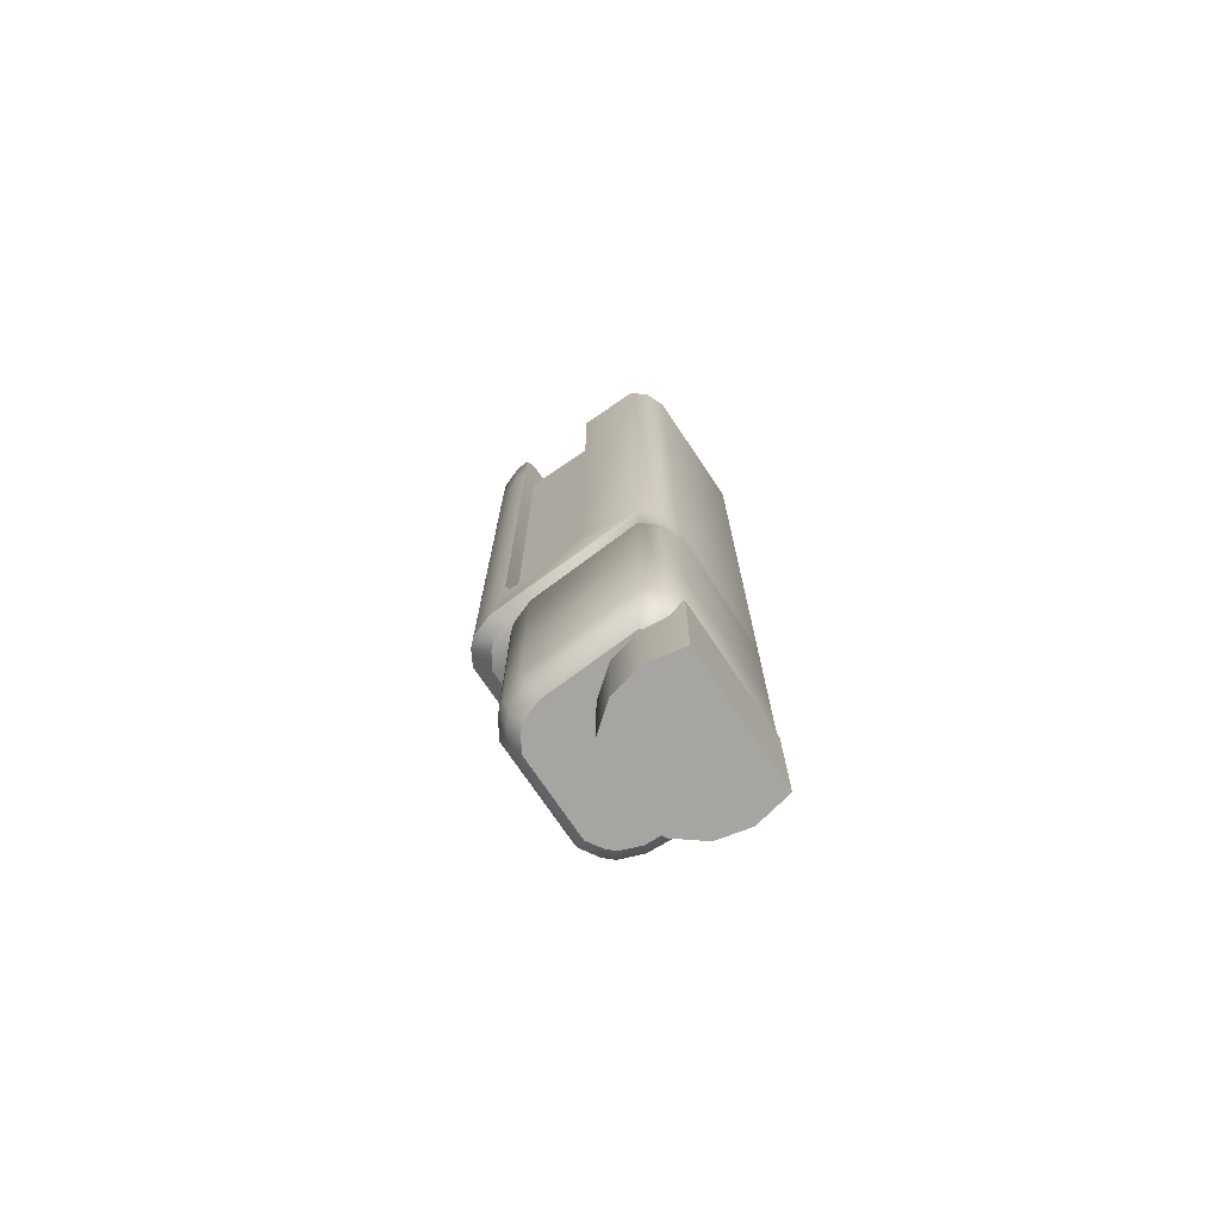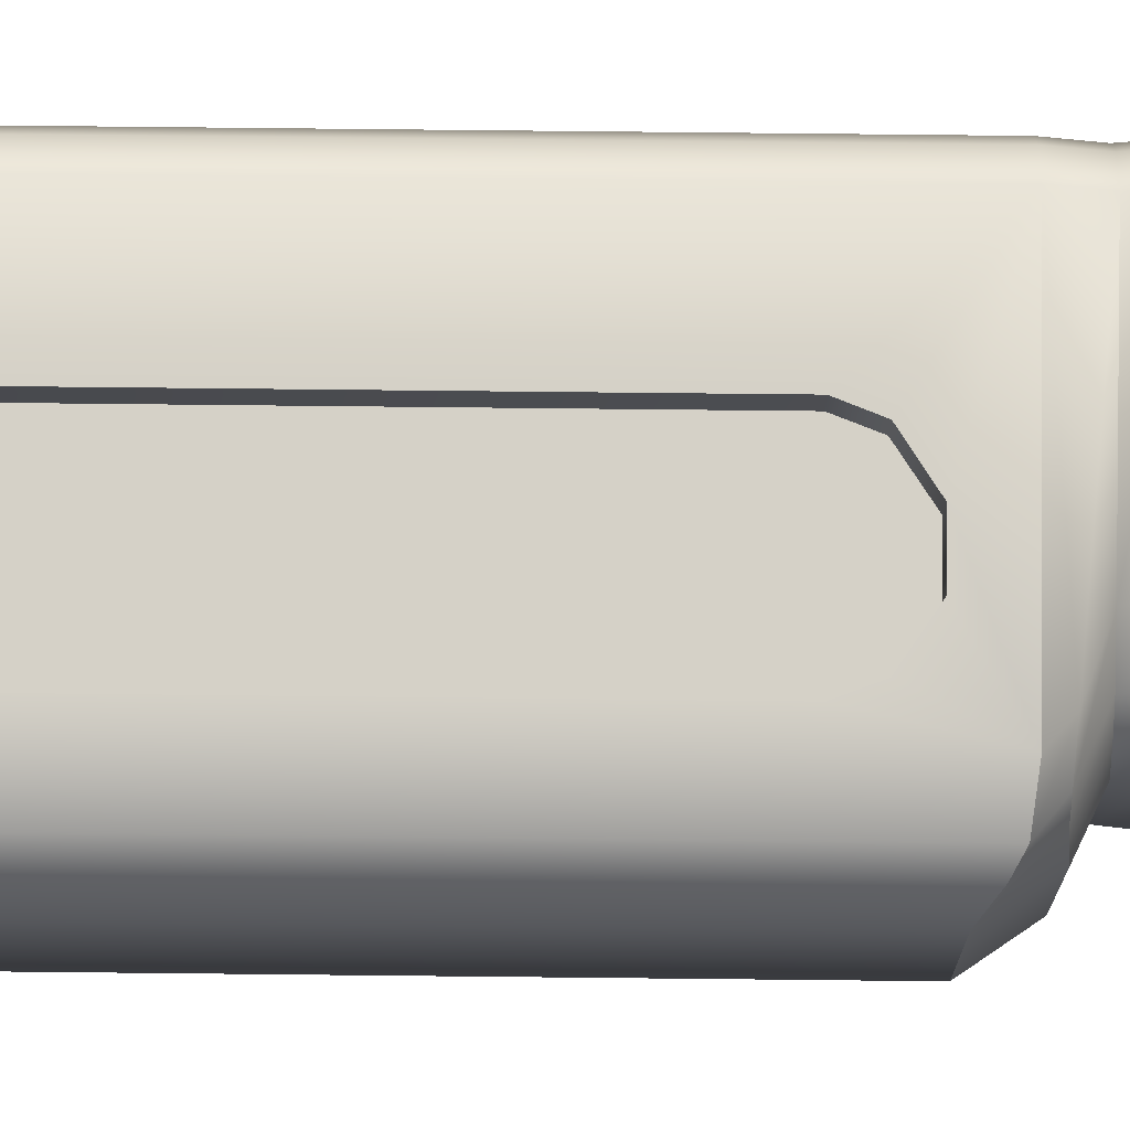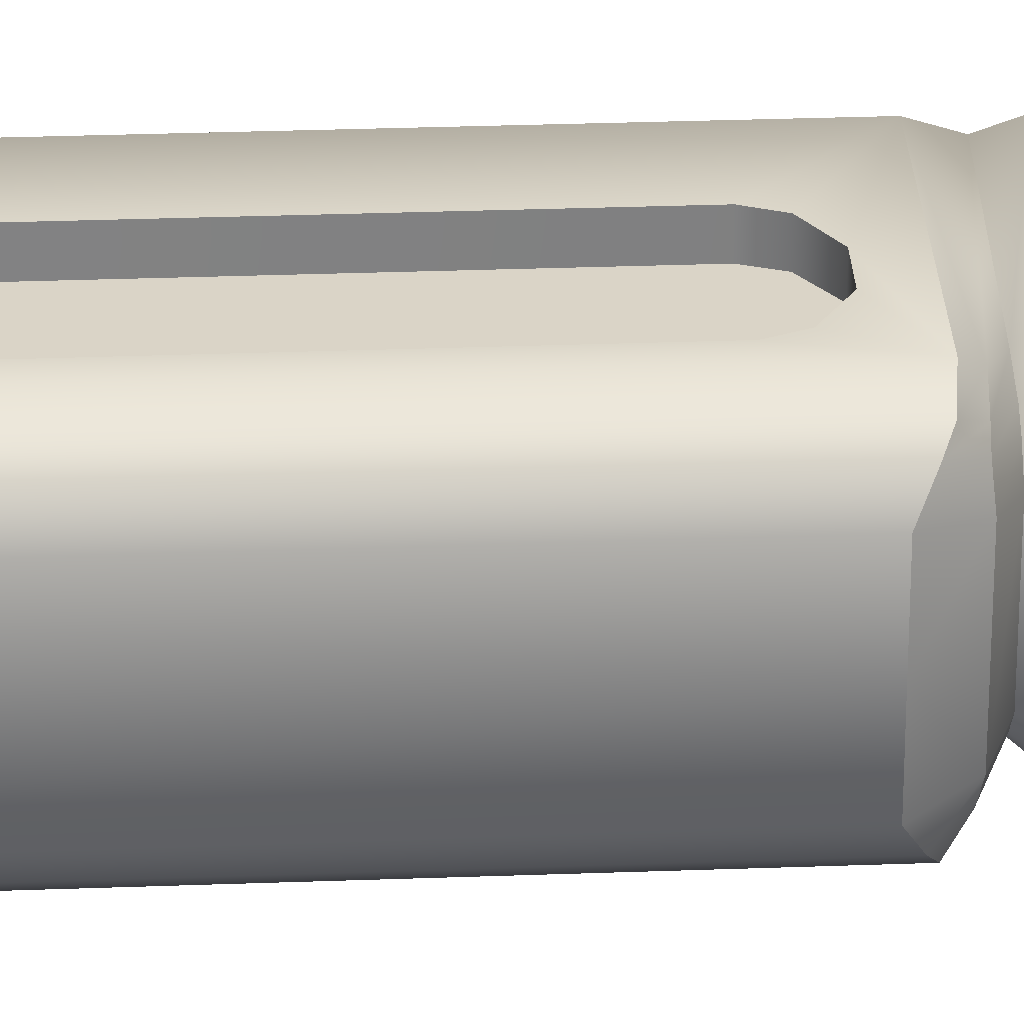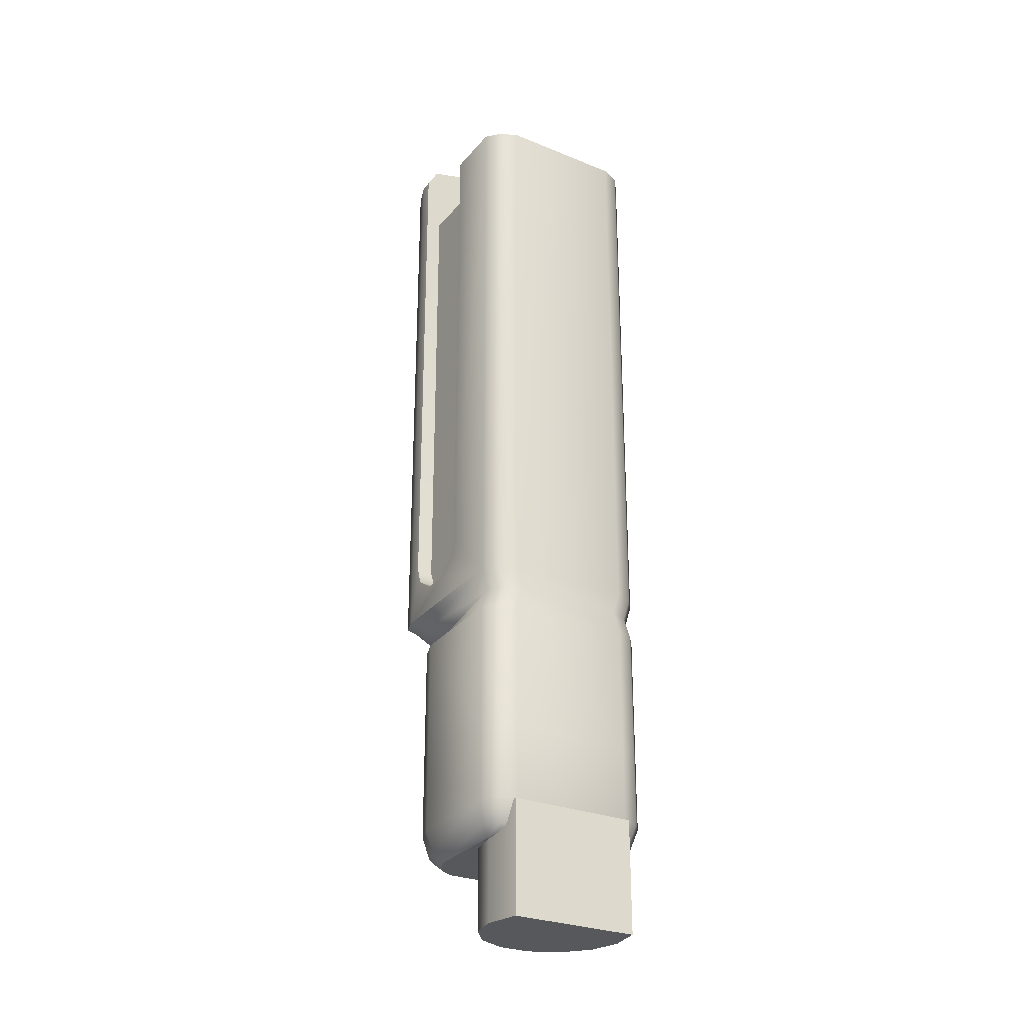
<metadata>
{"format":"obj","ext":"obj","renderer":"f3d","projection":"perspective","resolution":1024,"background":"white","views":[{"elev":-73.7,"azim":-146.1,"up":"+Z"},{"elev":78.7,"azim":90.6,"up":"+Y"},{"elev":28.9,"azim":86.8,"up":"+Y"},{"elev":-27.7,"azim":-122.0,"up":"+Z"}]}
</metadata>
<code>
g pump
v 0.4515 -0.6111 3.446
v 0.257 -0.6111 3.315
v 0.03058 -0.6111 3.315
v -0.1639 -0.6111 3.446
v 0.5099 -0.6111 3.599
v -0.2223 -0.6111 3.599
v -0.2223 -0.6111 7.688
v 0.5099 -0.6111 7.688
v 0.4515 0.6111 3.446
v 0.03058 0.6111 3.315
v 0.257 0.6111 3.315
v -0.1639 0.6111 3.446
v 0.5099 0.6111 3.599
v -0.2223 0.6111 3.599
v -0.2223 0.6111 7.688
v 0.5099 0.6111 7.688
v 0.408 0.4828 0.7047
v 0.4838 -0.3584 0.7047
v 0.4838 0.3584 0.7047
v 0.408 -0.4828 0.7047
v 0.3411 0.5451 0.7047
v 0.3411 -0.5451 0.7047
v 0.175 0.6073 0.7047
v 0.175 -0.6073 0.7047
v -0.6202 0.6465 0.7047
v -0.6202 -0.6465 0.7047
v -0.7207 0.5616 0.7047
v -0.7207 -0.5616 0.7047
v -0.7731 -0.4314 0.7047
v -0.8079 -0.6407 0.7858
v -0.6934 -0.7375 0.7858
v -0.6202 -0.6465 0.7047
v 0.2138 -0.6928 0.7858
v 0.175 -0.6073 0.7047
v 0.4033 -0.6218 0.7858
v 0.3411 -0.5451 0.7047
v 0.4797 -0.5508 0.7858
v 0.408 -0.4828 0.7047
v 0.5662 -0.4089 0.7858
v 0.4838 -0.3584 0.7047
v 0.5662 0.4089 0.7858
v 0.4838 0.3584 0.7047
v 0.4797 0.5508 0.7858
v 0.408 0.4828 0.7047
v 0.4033 0.6218 0.7858
v 0.3411 0.5451 0.7047
v 0.2138 0.6928 0.7858
v 0.175 0.6073 0.7047
v -0.6934 0.7375 0.7858
v -0.6202 0.6465 0.7047
v -0.8079 0.6407 0.7858
v 0.6202 -0.442 0.9796
v 0.6202 0.442 0.9796
v 0.5267 0.5954 0.9796
v 0.4441 0.6721 0.9796
v 0.2393 0.7489 0.9796
v -0.7413 0.7972 0.9796
v -0.8652 0.6926 0.9796
v 0.5267 -0.5954 0.9796
v 0.4441 -0.6721 0.9796
v 0.2393 -0.7489 0.9796
v -0.7413 -0.7972 0.9796
v -0.7413 0.7972 1.625
v -0.8652 0.6926 1.625
v 0.2393 0.7489 1.625
v 0.4441 0.6721 1.619
v 0.5267 0.5954 1.609
v 0.6202 0.442 1.591
v 0.6202 -0.442 1.591
v 0.5267 -0.5954 1.609
v 0.4441 -0.6721 1.619
v 0.2393 -0.7489 1.625
v 0.4441 0.6721 2.724
v 0.5267 0.5954 2.724
v 0.6202 0.442 2.724
v 0.6202 -0.442 2.724
v 0.5267 -0.5954 2.724
v 0.4441 -0.6721 2.724
v 0.2393 -0.7489 2.724
v 0.2393 0.7489 2.724
v -0.7413 0.7972 2.724
v 0.6202 -0.3356 2.898
v 0.6202 0.3356 2.898
v 0.5267 -0.4521 2.898
v 0.5267 0.4521 2.898
v 0.4441 -0.5104 2.898
v 0.4441 0.5104 2.898
v 0.2393 0.5686 2.898
v 0.2393 -0.5686 2.898
v -0.7413 0.7357 2.898
v -0.7413 -0.7357 2.898
v -0.8652 0.6926 2.724
v -0.7413 -0.7972 2.724
v -0.9298 0.5319 1.625
v -0.7413 -0.7972 1.625
v -0.9298 0.5319 0.9796
v -0.8652 -0.6926 0.9796
v -0.8677 0.4921 0.7858
v -0.8677 -0.4921 0.7858
v -0.7731 0.4314 0.7047
v -0.9298 -0.5319 0.9796
v -0.9298 -0.5319 1.625
v -0.8652 -0.6926 1.625
v -0.9298 0.5319 2.724
v -0.8652 -0.6926 2.724
v -0.9298 -0.5319 2.724
v -0.8652 0.6311 2.898
v -0.7413 0.7972 3.09
v 0.5092 0.6588 2.994
v 0.2393 0.5686 2.898
v -0.8652 -0.6311 2.898
v -0.9298 -0.4704 2.898
v -0.9298 0.4704 2.898
v 0.6894 0.5913 3.006
v 0.4441 0.5104 2.898
v 0.762 0.5238 3.009
v 0.5267 0.4521 2.898
v 0.8443 0.3888 3.001
v 0.6202 0.3356 2.898
v 0.8443 -0.3888 3.001
v 0.6202 -0.3356 2.898
v 0.762 -0.5238 3.009
v 0.5267 -0.4521 2.898
v 0.6894 -0.5913 3.006
v 0.4441 -0.5104 2.898
v 0.5092 -0.6588 2.994
v 0.2393 -0.5686 2.898
v -0.7413 -0.7972 3.09
v 0.6248 -0.7489 3.09
v 0.6894 -0.5913 3.006
v 0.8296 -0.6721 3.114
v 0.762 -0.5238 3.009
v 0.9121 -0.5954 3.16
v 0.8443 -0.3888 3.001
v 1.006 -0.442 3.241
v 1.006 1.871e-09 3.241
v 0.8443 0.3888 3.001
v 1.006 0.442 3.241
v 0.762 0.5238 3.009
v 0.9121 0.5954 3.16
v 0.6894 0.5913 3.006
v 0.8296 0.6721 3.114
v 0.6248 0.7489 3.09
v 0.03058 0.7782 3.315
v -0.1639 0.7877 3.446
v -0.2223 0.7906 3.599
v 0.6248 0.7489 3.09
v 0.257 0.767 3.315
v 0.4515 0.7574 3.446
v 0.5099 0.7545 3.599
v 0.6248 0.7489 7.688
v 0.5099 0.7545 7.688
v 0.8296 0.6721 3.114
v 0.5099 0.7545 8.184
v -0.7413 0.7972 7.688
v -0.2223 0.7906 7.688
v 0.8296 0.6721 7.688
v 0.9121 0.5954 3.16
v 0.6248 0.7489 8.184
v 0.5099 0.6546 8.352
v -0.7413 0.7972 7.913
v -0.2223 0.7906 7.913
v -0.8652 0.6926 7.913
v -0.8652 0.6926 3.09
v -0.8652 0.6926 7.688
v -0.9298 0.5319 7.913
v -0.9298 0.5319 7.688
v -0.9298 -0.5319 7.913
v -0.9298 0.5319 3.09
v -0.9298 -0.5319 3.09
v -0.9298 -0.5319 7.688
v -0.8652 -0.6926 7.913
v -0.8652 -0.6926 3.09
v -0.8652 -0.6926 7.688
v -0.7413 -0.7972 7.913
v -0.7413 -0.7972 7.688
v -0.2223 -0.7906 7.913
v -0.2223 -0.7906 7.688
v -0.2223 -0.7906 3.599
v -0.1639 -0.7877 3.446
v 0.03058 -0.7782 3.315
v 0.257 -0.767 3.315
v 0.6248 -0.7489 3.09
v 0.4515 -0.7574 3.446
v 0.5099 -0.7545 3.599
v 0.6248 -0.7489 7.688
v 0.5099 -0.7545 7.688
v 0.8296 -0.6721 3.114
v 0.6248 -0.7489 8.184
v 0.5099 -0.7545 8.184
v 0.5099 -0.6546 8.352
v 0.6248 -0.6522 8.352
v 0.5099 -0.3222 8.435
v 0.8296 -0.6721 8.184
v 0.8296 -0.6721 7.688
v 0.6248 -0.3285 8.435
v 0.5099 0.3222 8.435
v 0.9121 -0.5954 7.688
v 0.9121 -0.5954 3.16
v 0.9121 -0.5954 8.184
v 0.8296 -0.5924 8.352
v 0.6248 0.3285 8.435
v 1.006 -0.442 7.688
v 1.006 -0.442 3.241
v 1.006 1.871e-09 3.241
v 1.006 -0.442 8.184
v 0.8296 -0.3165 8.435
v 0.9121 -0.5145 8.352
v 0.6248 0.6522 8.352
v 1.006 0.442 7.688
v 1.006 0.442 3.241
v 1.006 0.442 8.184
v 0.8296 0.3165 8.435
v 0.9121 -0.2871 8.435
v 1.006 -0.3455 8.352
v 0.8296 0.5924 8.352
v 0.9121 0.5954 7.688
v 0.8296 0.6721 8.184
v 0.9121 0.5954 8.184
v 0.9121 0.2871 8.435
v 0.9121 0.5145 8.352
v 1.006 0.3455 8.352
v 0.9564 0.1999 8.435
v 0.9564 -0.1999 8.435
v -0.2223 0.6111 7.688
v -0.2223 0.7906 7.688
v -0.2223 0.7906 3.599
v -0.2223 0.6111 3.599
v -0.1639 0.6111 3.446
v -0.1639 0.7877 3.446
v 0.03058 0.6111 3.315
v 0.03058 0.7782 3.315
v 0.257 0.6111 3.315
v 0.257 0.767 3.315
v 0.4515 0.6111 3.446
v 0.4515 0.7574 3.446
v 0.5099 0.6111 3.599
v 0.5099 0.7545 3.599
v 0.5099 0.6111 7.688
v 0.5099 0.7545 7.688
v 0.5099 -0.6111 7.688
v 0.5099 -0.7545 7.688
v 0.5099 -0.7545 3.599
v 0.5099 -0.6111 3.599
v 0.4515 -0.6111 3.446
v 0.4515 -0.7574 3.446
v 0.257 -0.6111 3.315
v 0.257 -0.767 3.315
v 0.03058 -0.6111 3.315
v 0.03058 -0.7782 3.315
v -0.1639 -0.6111 3.446
v -0.1639 -0.7877 3.446
v -0.2223 -0.6111 3.599
v -0.2223 -0.7906 3.599
v -0.2223 -0.6111 7.688
v -0.2223 -0.7906 7.688
v 0.5099 -0.6111 7.688
v -0.2223 -0.6111 7.688
v -0.2223 0.6111 7.688
v 0.5099 0.6111 7.688
v 0.5099 -0.6111 7.688
v 0.5099 -0.7545 8.184
v 0.5099 -0.7545 7.688
v 0.5099 -0.6546 8.352
v 0.5099 0.6111 7.688
v 0.5099 0.6546 8.352
v 0.5099 0.7545 7.688
v 0.5099 0.7545 8.184
v 0.5099 -0.3222 8.435
v 0.5099 0.3222 8.435
v -0.2223 0.6111 7.688
v -0.2223 0.7906 7.913
v -0.2223 0.7906 7.688
v -0.2223 0.6111 7.913
v -0.2223 -0.6111 7.688
v -0.2223 -0.6111 7.913
v -0.2223 -0.7906 7.688
v -0.2223 -0.7906 7.913
v -0.2223 0.6111 7.913
v -0.7413 0.7972 7.913
v -0.2223 0.7906 7.913
v -0.2223 -0.6111 7.913
v -0.7413 -0.7972 7.913
v -0.2223 -0.7906 7.913
v -0.8652 -0.6926 7.913
v -0.8652 0.6926 7.913
v -0.9298 -0.5319 7.913
v -0.9298 0.5319 7.913
v -0.9298 -0.5704 0.3569
v -0.9298 -0.5704 0.9781
v -0.6172 -0.6331 0.9781
v -0.6172 -0.6331 0.3569
v -0.9298 -0.5704 -2.384e-07
v -0.3425 -0.5704 0.9781
v -0.6172 -0.6331 -2.384e-07
v -0.3425 -0.5704 0.3569
v -0.1223 -0.3947 0.9781
v -0.3425 -0.5704 -2.384e-07
v -0.1223 -0.3947 0.3569
v 1.192e-07 -0.1409 0.9781
v -0.1223 -0.3947 -2.384e-07
v 0 -0.1409 0.3569
v 1.192e-07 0.1409 0.9781
v 0 -0.1409 -2.384e-07
v 0 0.1409 0.3569
v -0.1223 0.3947 0.9781
v 0 0.1409 -2.384e-07
v -0.1223 0.3947 0.3569
v -0.3425 0.5704 0.9781
v -0.1223 0.3947 -2.384e-07
v -0.3425 0.5704 0.3569
v -0.6172 0.6331 0.9781
v -0.3425 0.5704 -2.384e-07
v -0.6172 0.6331 0.3569
v -0.9298 0.5704 0.9781
v -0.6172 0.6331 -2.384e-07
v -0.9298 0.5704 0.3569
v -0.9298 0.5704 -2.384e-07
v -0.9298 0.5704 0.3569
v -0.9298 0.5704 0.9781
v -0.9298 -0.5704 0.9781
v -0.9298 -0.5704 0.3569
v -0.9298 0.5704 -2.384e-07
v -0.9298 -0.5704 -2.384e-07
v -0.1223 -0.3947 -2.384e-07
v 0 -0.1409 -2.384e-07
v 0 0.1409 -2.384e-07
v -0.1223 0.3947 -2.384e-07
v -0.3425 -0.5704 -2.384e-07
v -0.3425 0.5704 -2.384e-07
v -0.6172 -0.6331 -2.384e-07
v -0.6172 0.6331 -2.384e-07
v -0.9298 -0.5704 -2.384e-07
v -0.9298 0.5704 -2.384e-07
g pump_0
f 3 2 1
f 4 3 1
f 4 1 5
f 6 4 5
f 7 6 5
f 8 7 5
f 11 10 9
f 10 12 9
f 9 12 13
f 12 14 13
f 14 15 13
f 15 16 13
f 19 18 17
f 18 20 17
f 17 20 21
f 20 22 21
f 23 21 22
f 24 23 22
f 23 24 25
f 24 26 25
f 25 26 27
f 26 28 27
f 27 28 29
f 29 28 30
f 30 28 31
f 28 32 31
f 31 32 33
f 32 34 33
f 33 34 35
f 34 36 35
f 35 36 37
f 36 38 37
f 37 38 39
f 38 40 39
f 39 40 41
f 40 42 41
f 41 42 43
f 42 44 43
f 43 44 45
f 44 46 45
f 45 46 47
f 46 48 47
f 47 48 49
f 48 50 49
f 49 50 51
f 50 27 51
f 37 39 52
f 39 41 53
f 52 39 53
f 41 43 54
f 53 41 54
f 43 45 55
f 54 43 55
f 45 47 56
f 55 45 56
f 47 49 57
f 56 47 57
f 49 51 58
f 57 49 58
f 59 37 52
f 35 37 59
f 60 35 59
f 33 35 60
f 61 33 60
f 31 33 61
f 62 31 61
f 30 31 62
f 56 57 63
f 57 58 64
f 63 57 64
f 65 56 63
f 55 56 65
f 66 55 65
f 54 55 66
f 67 54 66
f 53 54 67
f 68 53 67
f 52 53 68
f 69 52 68
f 59 52 69
f 70 59 69
f 60 59 70
f 71 60 70
f 61 60 71
f 72 61 71
f 62 61 72
f 66 65 73
f 67 66 74
f 66 73 74
f 68 67 75
f 67 74 75
f 76 69 68
f 75 76 68
f 70 69 77
f 69 76 77
f 71 70 78
f 70 77 78
f 72 71 79
f 71 78 79
f 65 80 73
f 65 63 80
f 63 81 80
f 63 64 81
f 82 76 75
f 83 82 75
f 76 82 84
f 75 74 83
f 77 76 84
f 74 85 83
f 74 73 85
f 77 84 86
f 73 87 85
f 73 80 87
f 78 77 86
f 80 88 87
f 78 86 89
f 80 81 88
f 79 78 89
f 81 90 88
f 79 89 91
f 81 92 90
f 64 92 81
f 93 79 91
f 72 79 93
f 64 94 92
f 64 58 94
f 95 72 93
f 95 62 72
f 58 96 94
f 58 51 96
f 97 62 95
f 97 30 62
f 51 98 96
f 51 27 98
f 99 30 97
f 99 29 30
f 100 27 29
f 27 100 98
f 100 29 99
f 98 100 99
f 98 99 101
f 96 98 101
f 101 99 97
f 94 96 102
f 96 101 102
f 101 97 103
f 103 97 95
f 102 101 103
f 94 102 104
f 94 104 92
f 103 95 105
f 95 93 105
f 102 103 106
f 102 106 104
f 103 105 106
f 92 104 107
f 92 107 90
f 90 107 108
f 90 108 109
f 110 90 109
f 105 93 111
f 93 91 111
f 106 105 112
f 105 111 112
f 104 106 113
f 104 113 107
f 106 112 113
f 110 109 114
f 115 110 114
f 115 114 116
f 117 115 116
f 117 116 118
f 119 117 118
f 118 120 119
f 120 121 119
f 121 120 122
f 123 121 122
f 123 122 124
f 125 123 124
f 125 124 126
f 127 125 126
f 126 91 127
f 126 128 91
f 129 128 126
f 126 130 129
f 130 131 129
f 130 132 131
f 132 133 131
f 132 134 133
f 134 135 133
f 136 135 134
f 134 137 136
f 137 138 136
f 137 139 138
f 139 140 138
f 139 141 140
f 141 142 140
f 141 109 142
f 109 143 142
f 109 108 143
f 108 145 144
f 108 146 145
f 144 147 108
f 147 144 148
f 147 148 149
f 147 149 150
f 150 151 147
f 150 152 151
f 147 151 153
f 152 154 151
f 108 155 146
f 155 156 146
f 151 157 153
f 153 157 158
f 154 159 151
f 151 159 157
f 159 154 160
f 155 161 156
f 161 162 156
f 163 161 155
f 108 164 155
f 107 164 108
f 107 113 164
f 165 163 155
f 164 165 155
f 166 163 165
f 167 166 165
f 167 165 164
f 168 166 167
f 113 169 164
f 169 167 164
f 113 112 169
f 112 170 169
f 169 170 167
f 112 111 170
f 171 168 167
f 170 171 167
f 172 168 171
f 111 173 170
f 170 173 171
f 111 91 173
f 91 128 173
f 174 172 171
f 173 174 171
f 175 172 174
f 176 174 173
f 176 175 174
f 128 176 173
f 177 175 176
f 178 177 176
f 179 178 176
f 179 176 128
f 128 180 179
f 128 181 180
f 128 182 181
f 182 128 183
f 183 184 182
f 183 185 184
f 183 186 185
f 186 187 185
f 183 188 186
f 186 189 187
f 189 190 187
f 191 190 189
f 192 191 189
f 191 192 193
f 194 189 186
f 192 189 194
f 188 195 186
f 195 194 186
f 192 196 193
f 193 196 197
f 198 195 188
f 199 198 188
f 200 194 195
f 198 200 195
f 201 192 194
f 192 201 196
f 201 194 200
f 196 202 197
f 197 202 160
f 203 198 199
f 204 203 199
f 203 204 205
f 206 200 198
f 203 206 198
f 201 207 196
f 196 207 202
f 208 201 200
f 208 200 206
f 201 208 207
f 202 209 160
f 209 159 160
f 205 210 203
f 205 211 210
f 212 206 203
f 210 212 203
f 207 213 202
f 202 213 209
f 208 214 207
f 207 214 213
f 215 208 206
f 215 206 212
f 208 215 214
f 209 216 159
f 213 216 209
f 217 210 211
f 158 217 211
f 157 217 158
f 159 218 157
f 157 218 217
f 216 218 159
f 217 219 210
f 219 212 210
f 218 219 217
f 214 220 213
f 213 220 216
f 216 221 218
f 221 219 218
f 220 221 216
f 222 212 219
f 221 222 219
f 222 215 212
f 223 222 221
f 220 223 221
f 222 223 215
f 214 224 220
f 215 224 214
f 224 223 220
f 223 224 215
f 227 226 225
f 228 227 225
f 228 229 227
f 229 230 227
f 229 231 230
f 231 232 230
f 231 233 232
f 233 234 232
f 233 235 234
f 235 236 234
f 235 237 236
f 237 238 236
f 237 239 238
f 239 240 238
f 243 242 241
f 244 243 241
f 244 245 243
f 245 246 243
f 245 247 246
f 247 248 246
f 247 249 248
f 249 250 248
f 249 251 250
f 251 252 250
f 251 253 252
f 253 254 252
f 253 255 254
f 255 256 254
f 259 258 257
f 260 259 257
f 263 262 261
f 262 264 261
f 261 264 265
f 264 266 265
f 265 266 267
f 266 268 267
f 264 269 266
f 269 270 266
f 273 272 271
f 272 274 271
f 271 274 275
f 274 276 275
f 275 276 277
f 276 278 277
f 281 280 279
f 279 280 282
f 280 283 282
f 282 283 284
f 283 280 285
f 280 286 285
f 287 285 286
f 288 287 286
f 291 290 289
f 292 291 289
f 292 289 293
f 294 291 292
f 295 292 293
f 296 294 292
f 296 292 295
f 297 294 296
f 298 296 295
f 299 297 296
f 299 296 298
f 300 297 299
f 301 299 298
f 302 300 299
f 302 299 301
f 303 300 302
f 304 302 301
f 305 303 302
f 305 302 304
f 306 303 305
f 307 305 304
f 308 306 305
f 308 305 307
f 309 306 308
f 310 308 307
f 311 309 308
f 311 308 310
f 312 309 311
f 313 311 310
f 314 312 311
f 314 311 313
f 315 312 314
f 316 314 313
f 317 315 314
f 317 314 316
f 318 317 316
f 321 320 319
f 322 321 319
f 322 319 323
f 324 322 323
f 327 326 325
f 325 328 327
f 325 329 328
f 329 330 328
f 329 331 330
f 331 332 330
f 331 333 332
f 333 334 332

</code>
